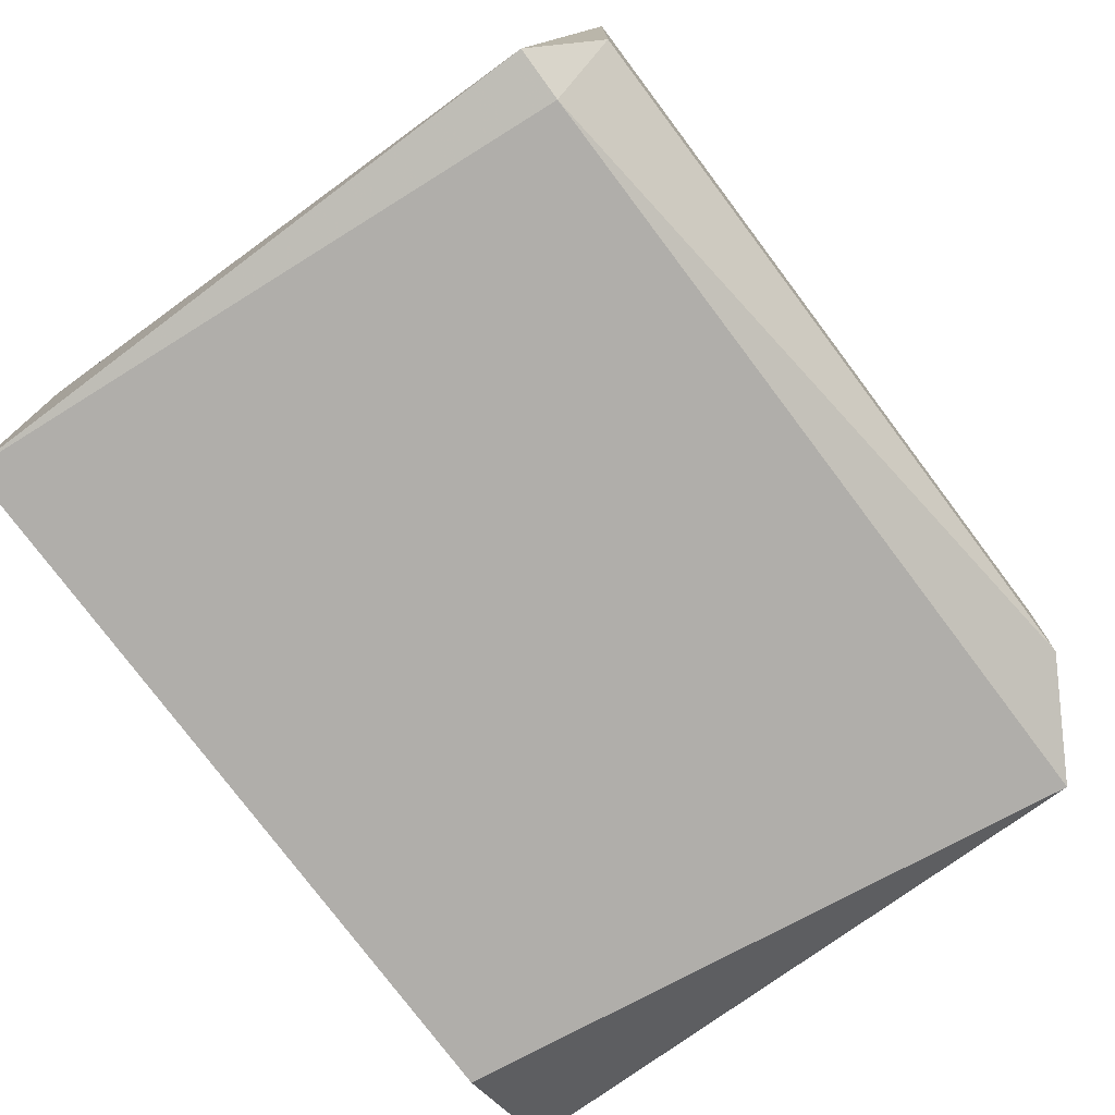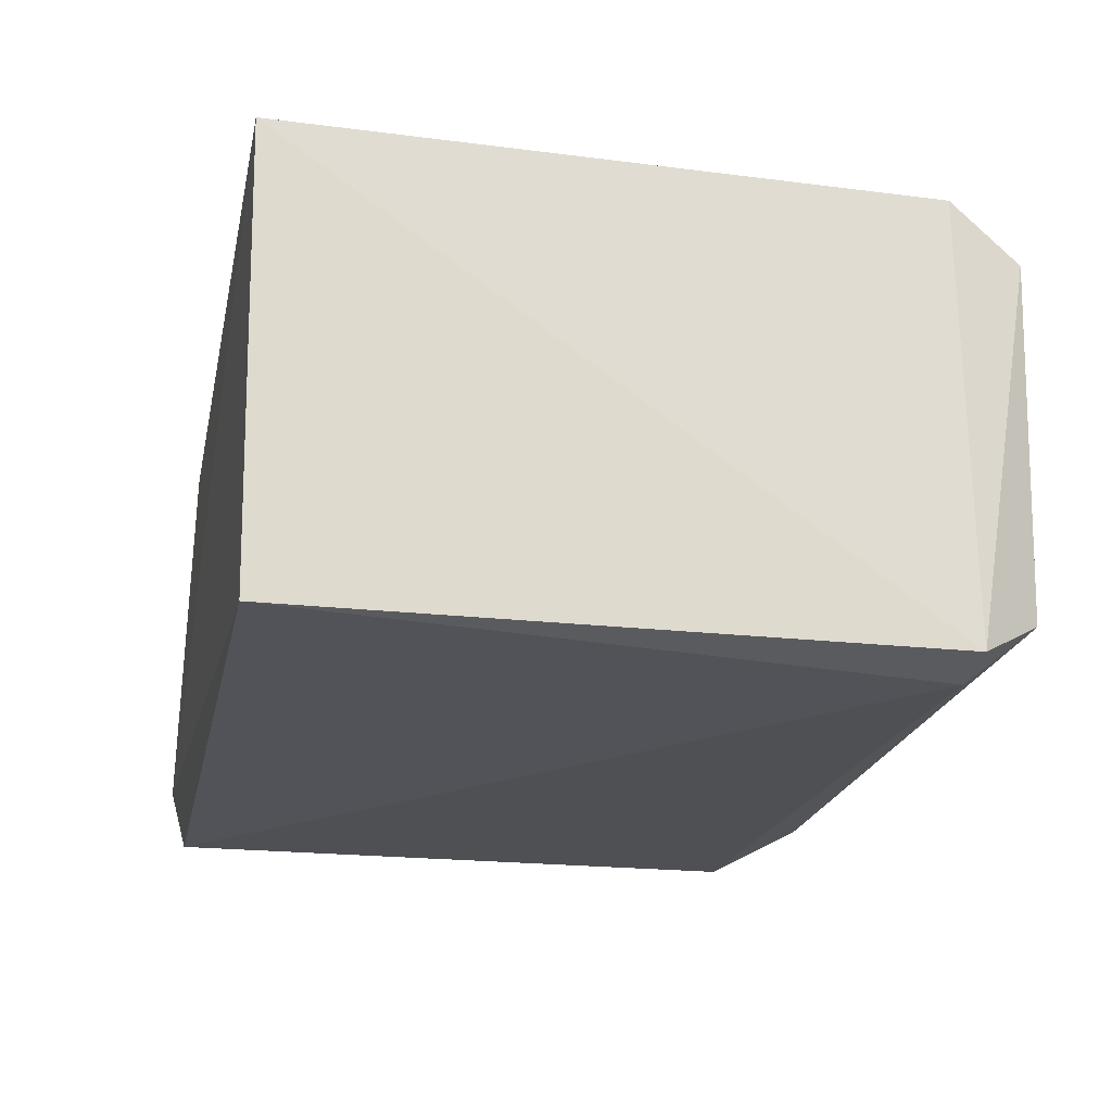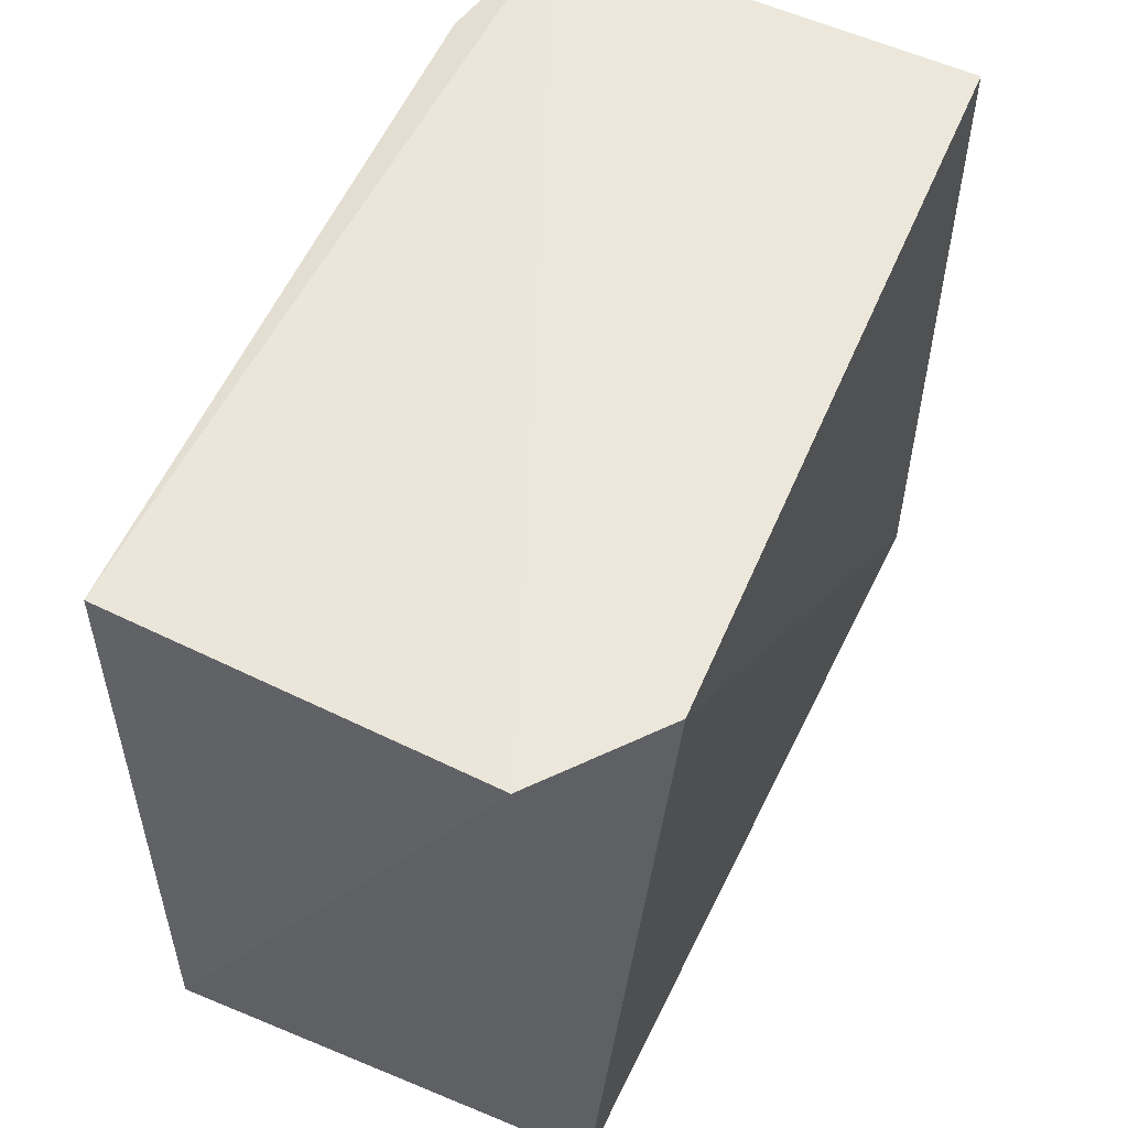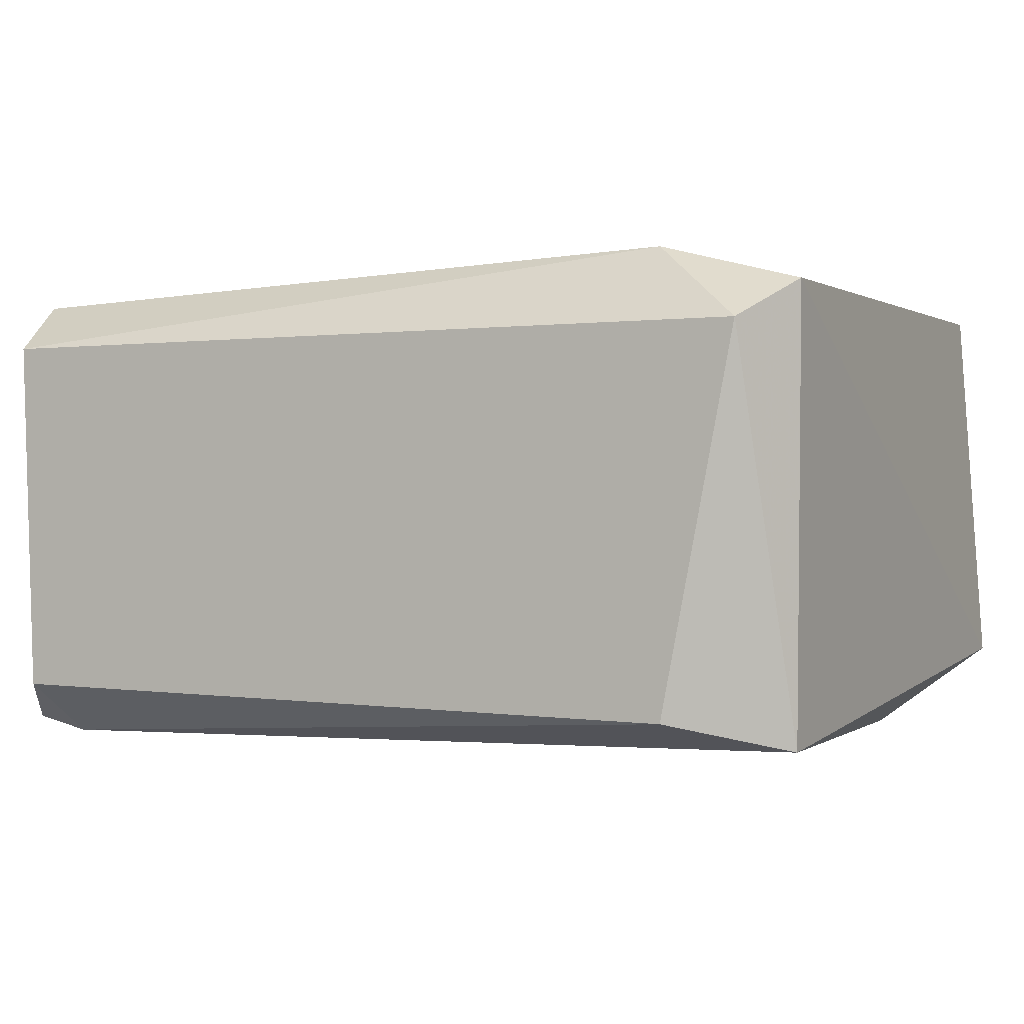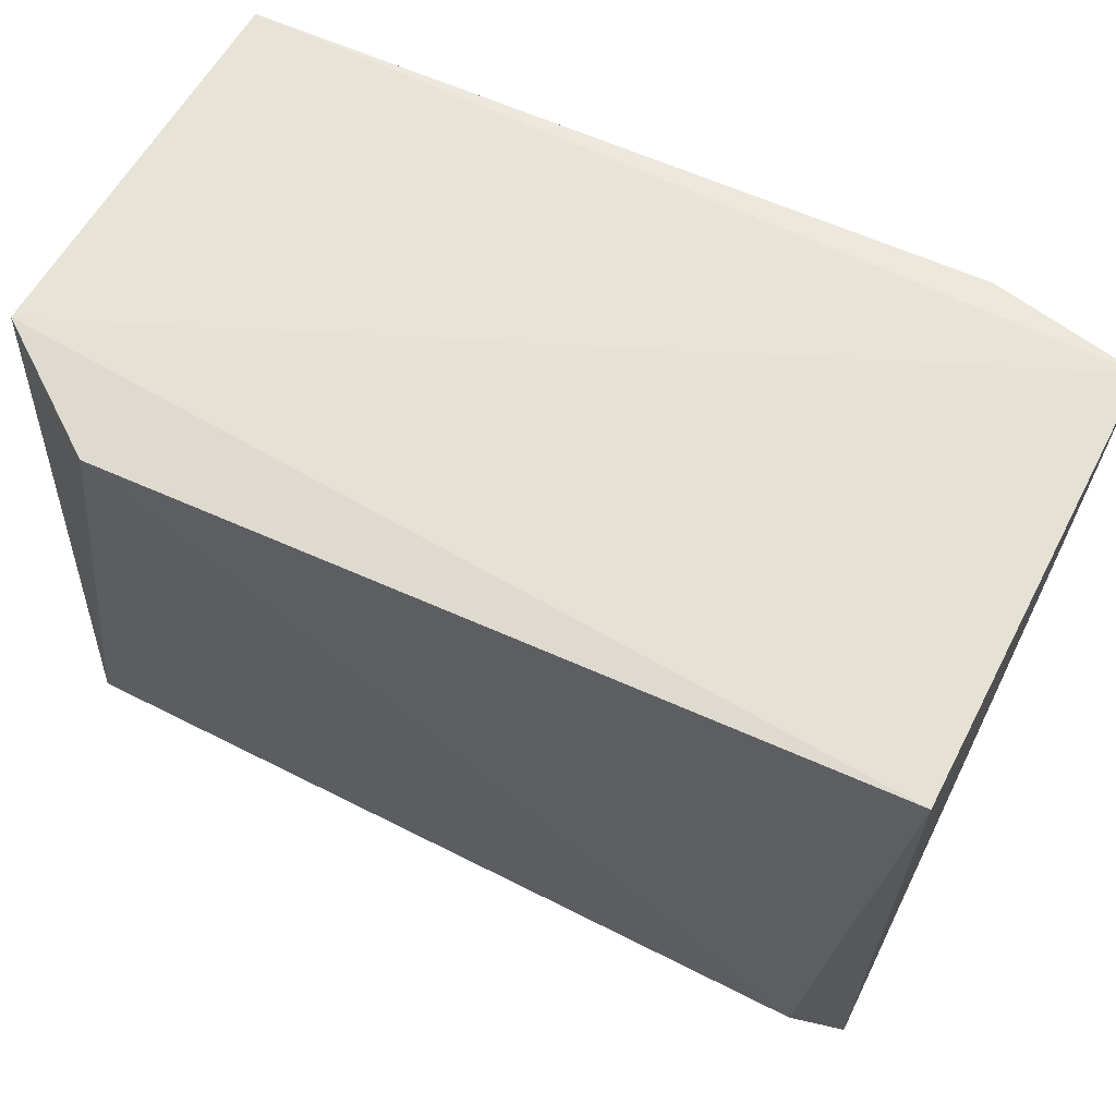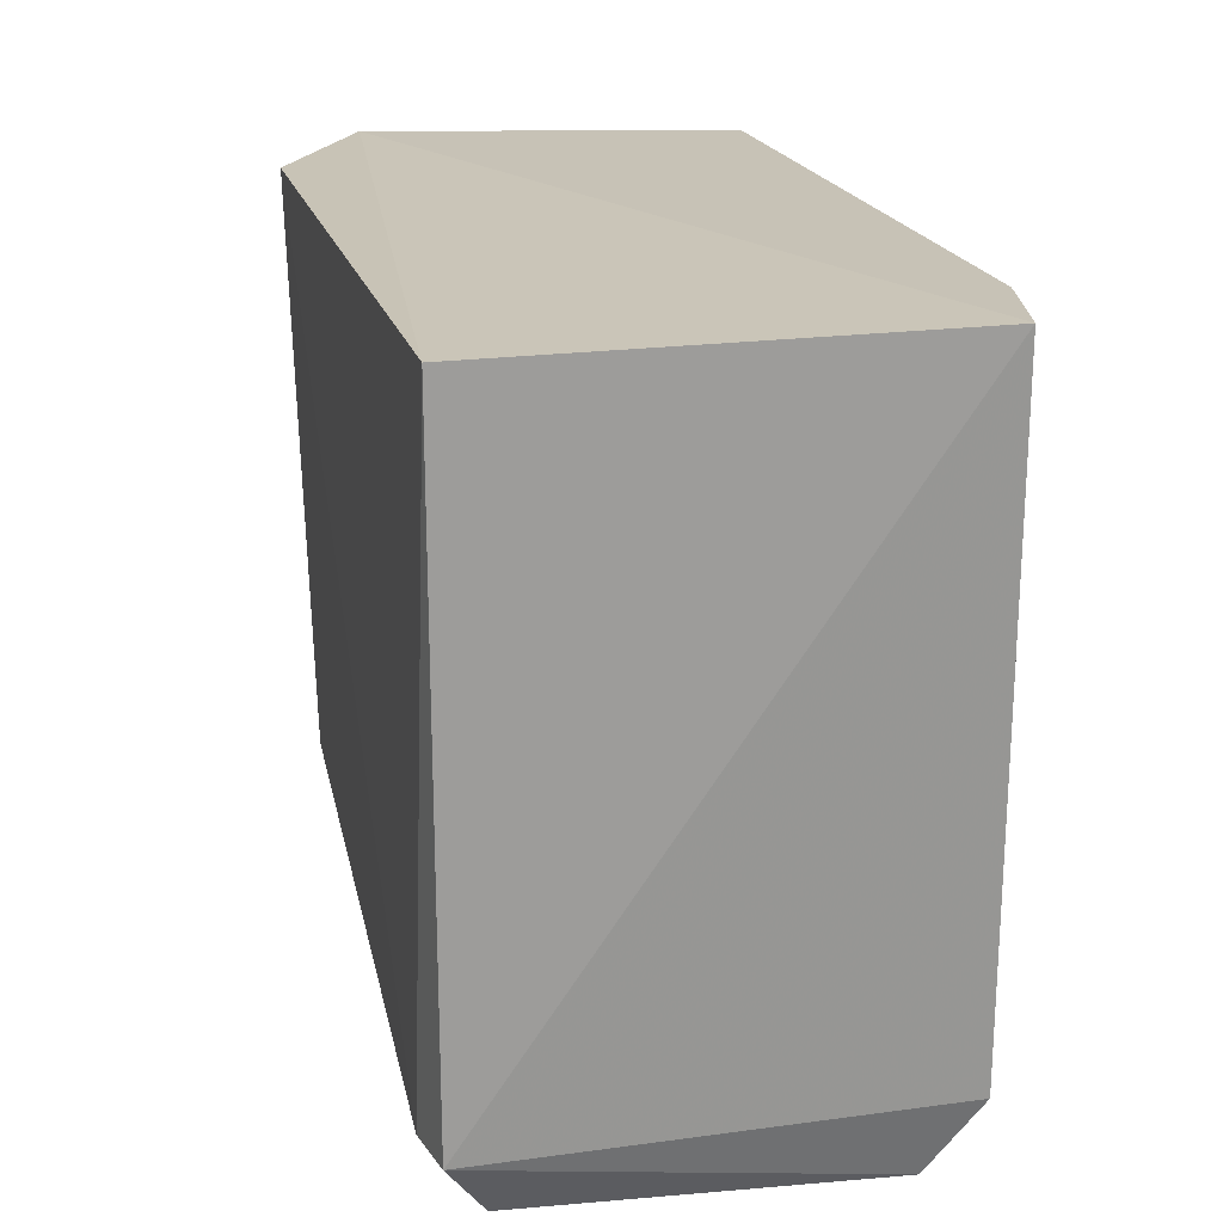
<metadata>
{"format":"obj","ext":"obj","renderer":"f3d","projection":"perspective","resolution":1024,"background":"white","views":[{"elev":-77.0,"azim":127.0,"up":"+Y"},{"elev":-20.5,"azim":78.0,"up":"+Y"},{"elev":54.1,"azim":-65.4,"up":"+Z"},{"elev":-0.4,"azim":-153.7,"up":"+Y"},{"elev":63.6,"azim":26.2,"up":"+Z"},{"elev":19.9,"azim":78.0,"up":"+Z"}]}
</metadata>
<code>
g Generated convex submesh 1
v -0.8797 0.4627 0.7426
v 0.8201 -0.3874 -0.7306
v 0.7911 -0.4998 -0.5885
v 0.9305 0.4452 0.7607
v -0.6769 -0.5274 0.7381
v -0.8369 0.3552 -0.7456
v -0.9061 -0.4728 -0.5897
v 0.876 0.4607 -0.5885
v 0.9116 -0.4755 0.7453
v -0.6215 0.5172 -0.5884
v -0.9302 -0.3398 0.7607
v 0.6239 0.5193 0.7422
v -0.9179 0.439 -0.5974
v 0.8368 0.3552 -0.7456
v 0.9062 -0.4727 -0.5897
v -0.6791 -0.4158 -0.7309
g Generated convex submesh 1_0
f 16 6 14
f 7 3 5
f 9 5 3
f 11 4 1
f 11 7 5
f 11 9 4
f 11 5 9
f 12 1 4
f 12 4 8
f 12 10 1
f 12 8 10
f 13 6 7
f 13 1 10
f 13 10 6
f 13 11 1
f 13 7 11
f 14 6 10
f 14 10 8
f 15 3 2
f 15 8 4
f 15 9 3
f 15 4 9
f 15 2 14
f 15 14 8
f 16 2 3
f 16 7 6
f 16 3 7
f 16 14 2

</code>
